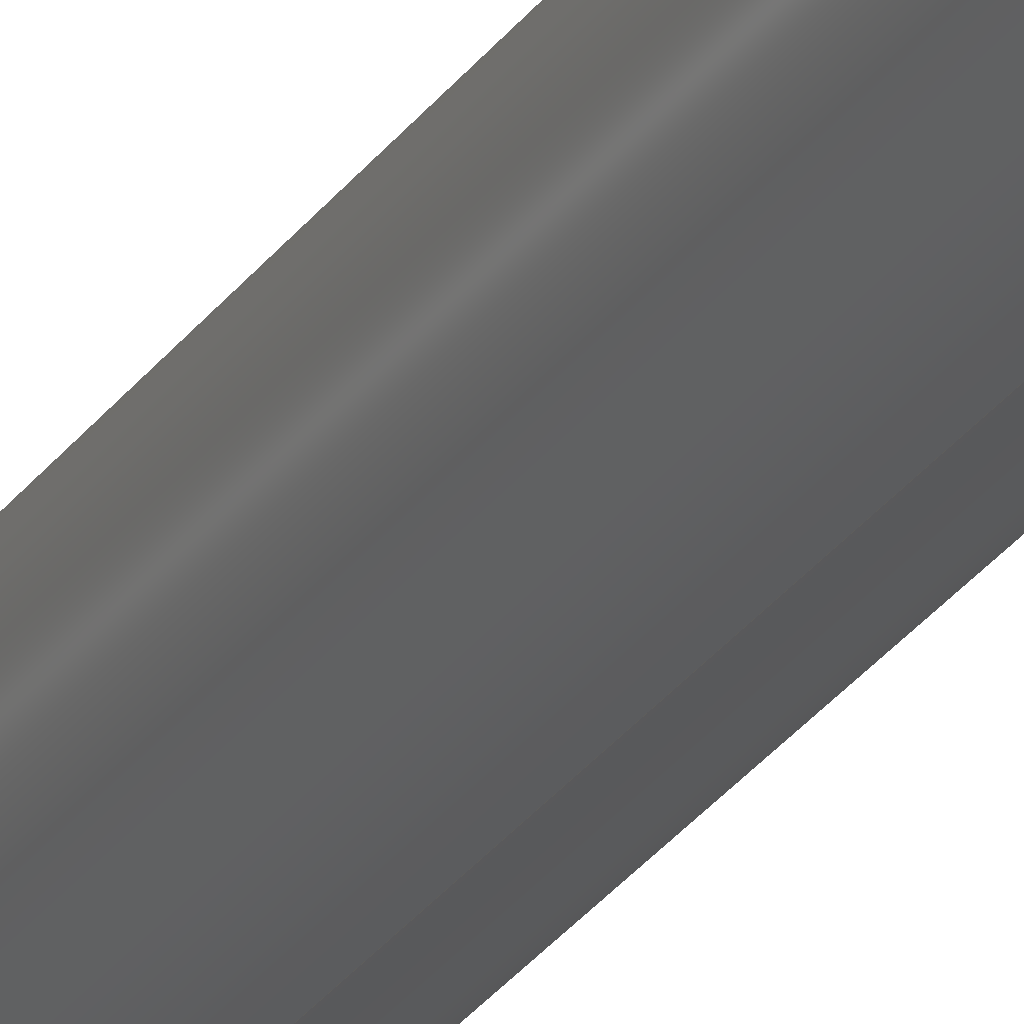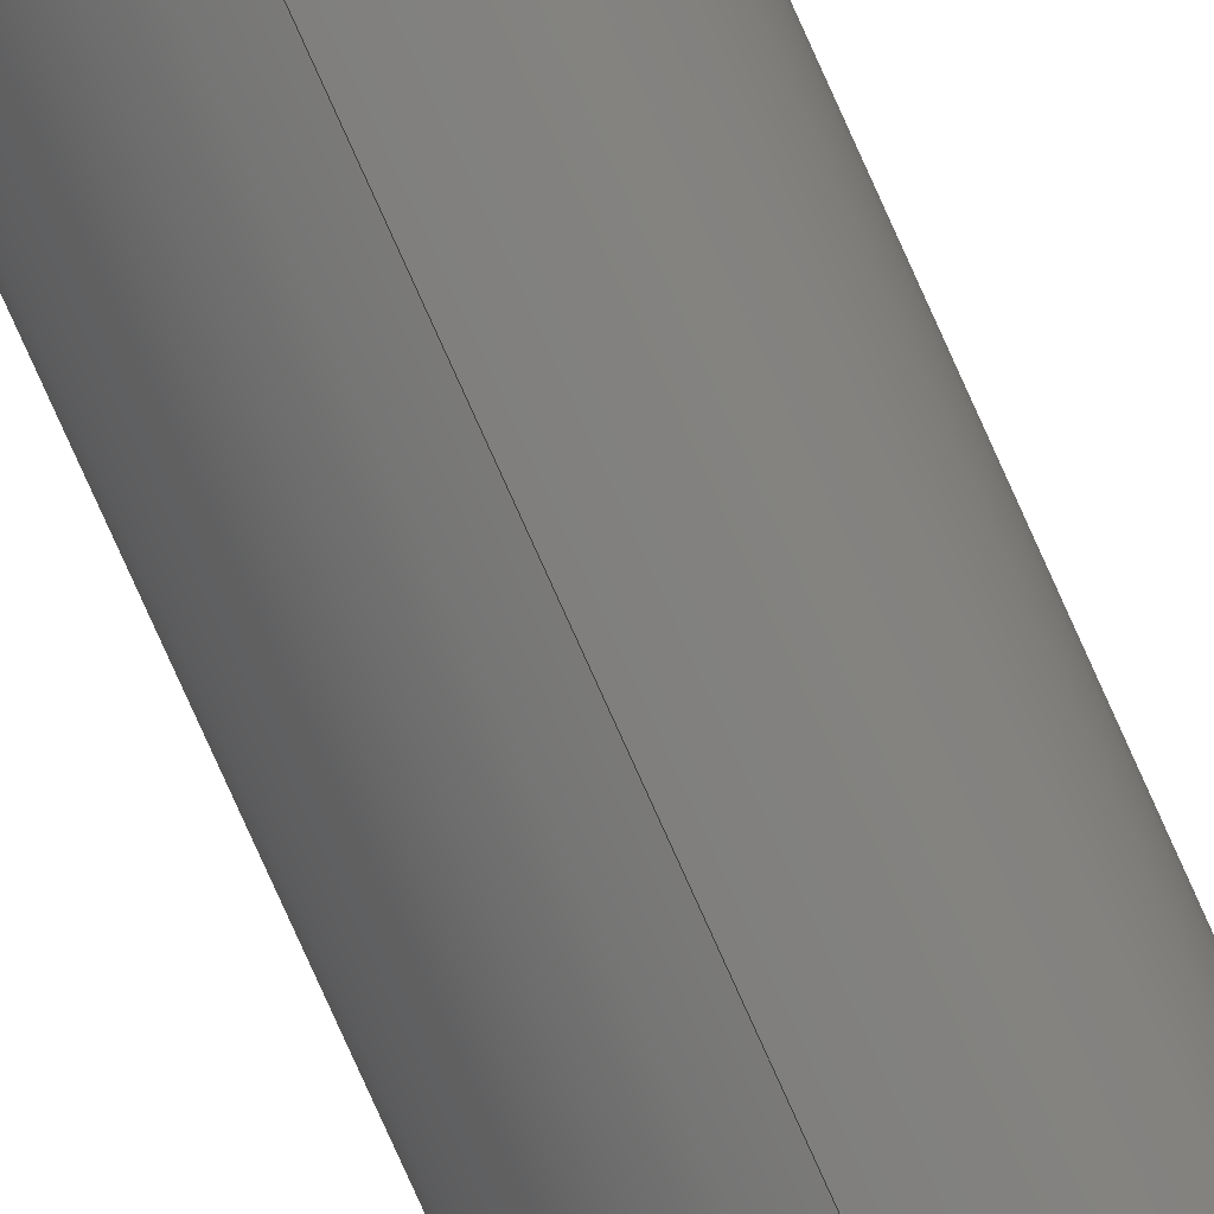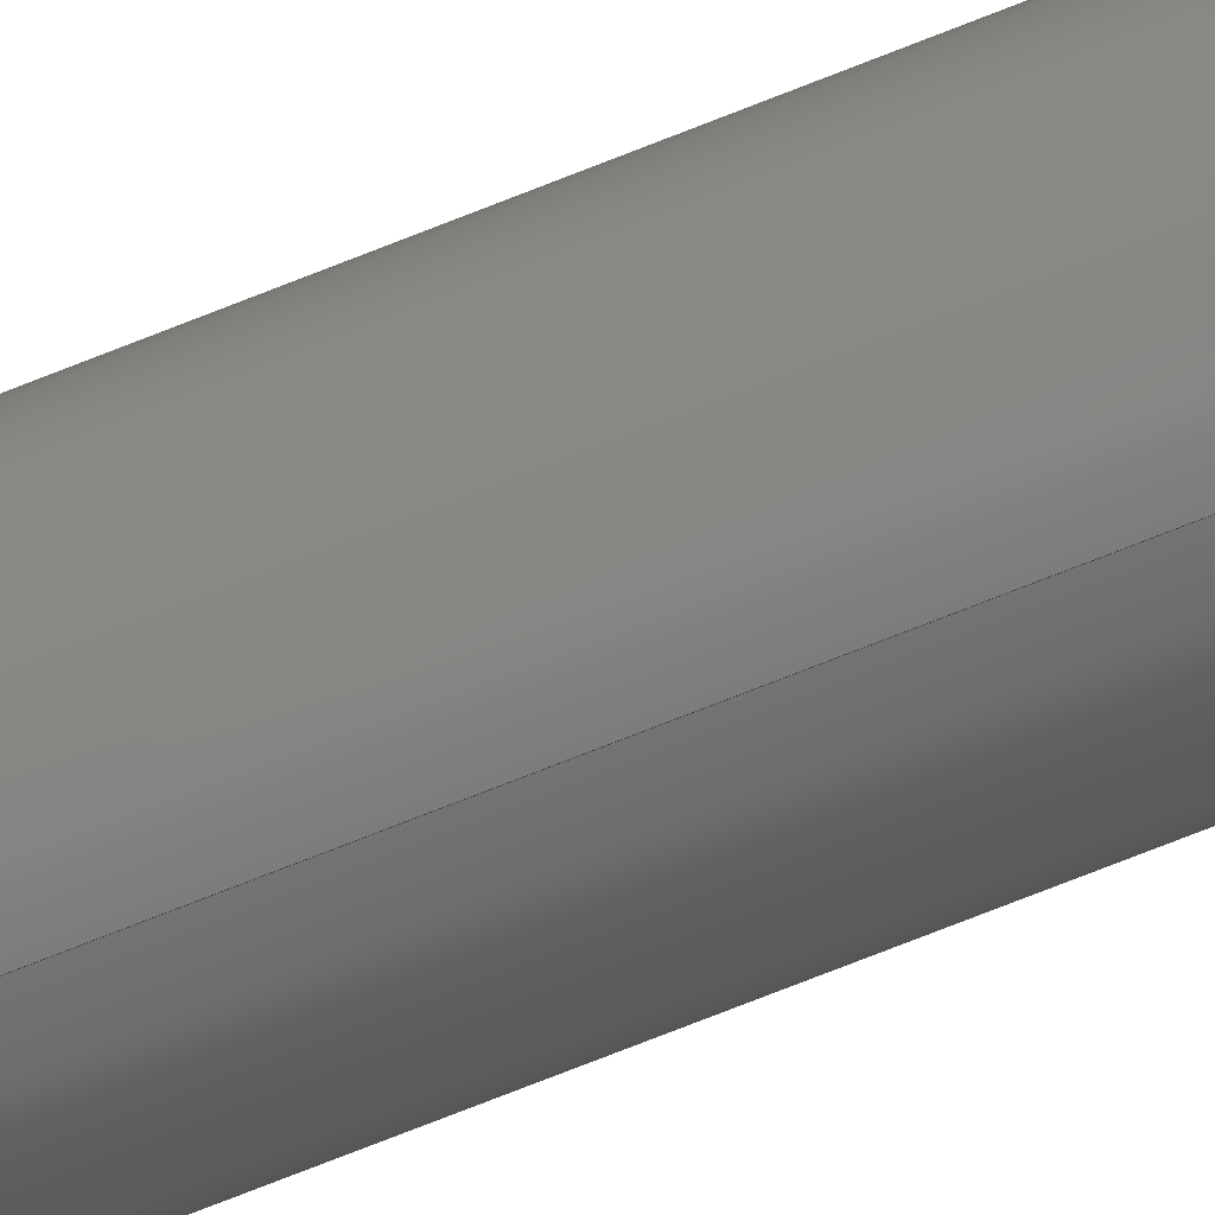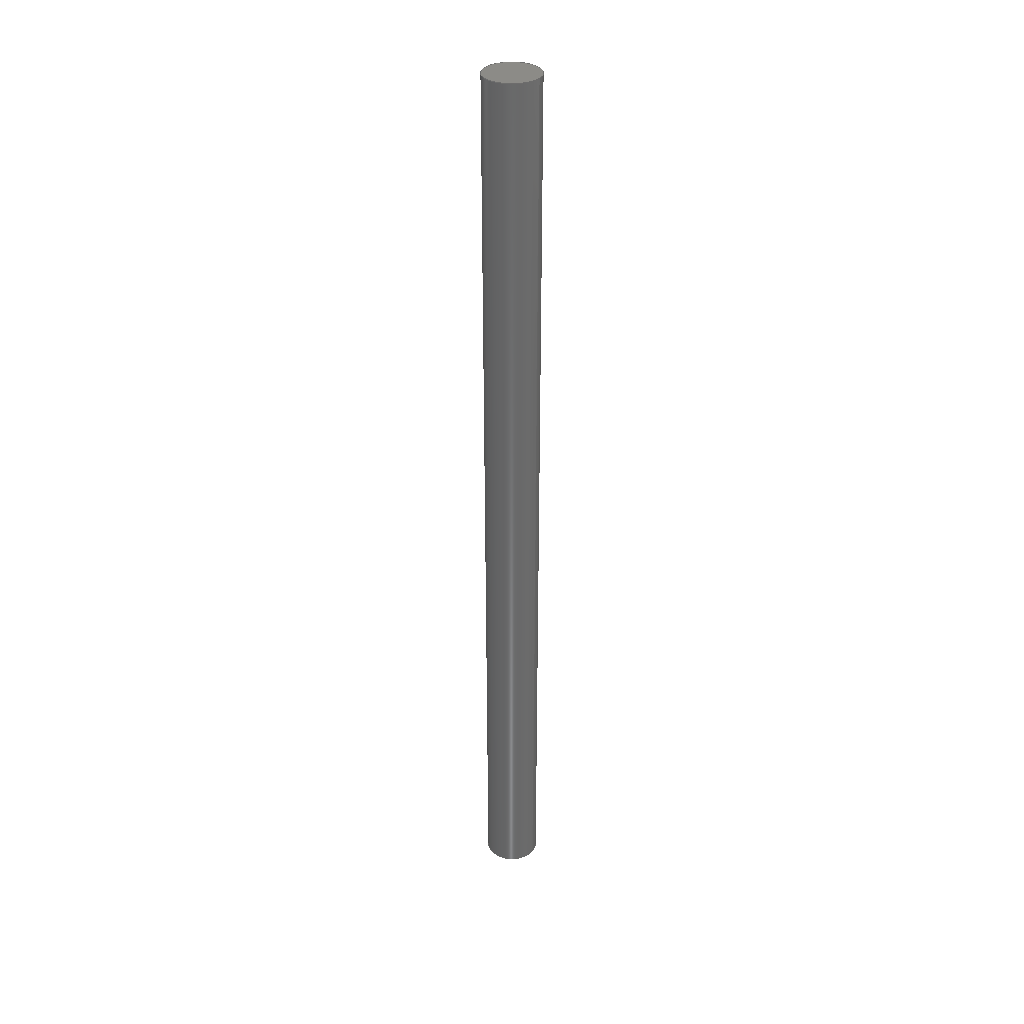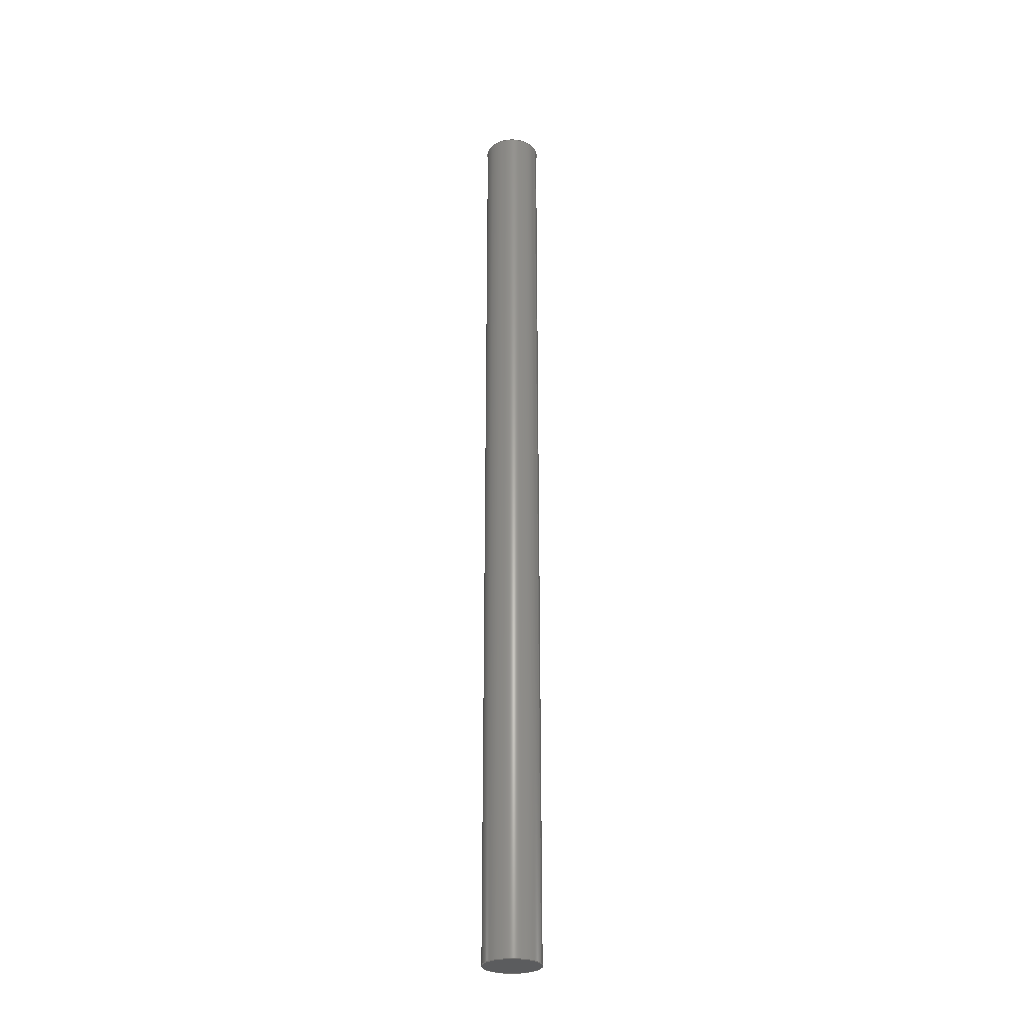
<metadata>
{"format":"step","ext":"stp","renderer":"f3d","projection":"perspective","resolution":1024,"background":"white","views":[{"elev":-26.2,"azim":-26.0,"up":"+Z"},{"elev":-76.9,"azim":-156.0,"up":"+Z"},{"elev":-71.3,"azim":-68.1,"up":"+Z"},{"elev":33.5,"azim":-58.0,"up":"+Y"},{"elev":-27.9,"azim":-69.0,"up":"+Y"}]}
</metadata>
<code>
ISO-10303-21;
DATA;
#1=PRODUCT('Shaft, 9 mm D, 150 mm L','Shaft, 9 mm D, 150 mm L','',(#2)) ;
#2=PRODUCT_CONTEXT(' ',#3,'mechanical') ;
#3=APPLICATION_CONTEXT('automotive design') ;
#4=PRODUCT_DEFINITION('Shaft, 9 mm D, 150 mm L',' ',#132,#5) ;
#5=PRODUCT_DEFINITION_CONTEXT('part definition',#3,' ') ;
#6=PRODUCT_DEFINITION_SHAPE(' ',' ',#4) ;
#7=MECHANICAL_DESIGN_GEOMETRIC_PRESENTATION_REPRESENTATION(' ',(#71),#141) ;
#8=MECHANICAL_DESIGN_GEOMETRIC_PRESENTATION_REPRESENTATION(' ',(#72),#141) ;
#9=SHAPE_REPRESENTATION(' ',(#10,#103),#141) ;
#10=AXIS2_PLACEMENT_3D('',#18,$,$) ;
#11=AXIS2_PLACEMENT_3D('Cylinder Axis2P3D',#19,#56,#57) ;
#12=AXIS2_PLACEMENT_3D('Circle Axis2P3D',#20,#58,$) ;
#13=AXIS2_PLACEMENT_3D('Circle Axis2P3D',#25,#60,$) ;
#14=AXIS2_PLACEMENT_3D('Plane Axis2P3D',#28,#62,#63) ;
#15=AXIS2_PLACEMENT_3D('Circle Axis2P3D',#53,#64,$) ;
#16=AXIS2_PLACEMENT_3D('Plane Axis2P3D',#54,#65,#66) ;
#17=AXIS2_PLACEMENT_3D('Absolute Axis System',#55,#67,#68) ;
#18=CARTESIAN_POINT('',(0,0,0)) ;
#19=CARTESIAN_POINT('Axis2P3D Location',(0,0,0)) ;
#20=CARTESIAN_POINT('Axis2P3D Location',(0,150,0)) ;
#21=CARTESIAN_POINT('Vertex',(0,150,-4.5)) ;
#22=CARTESIAN_POINT('Vertex',(5.511e-16,150,4.5)) ;
#23=CARTESIAN_POINT('Line Origine',(5.511e-16,0,4.5)) ;
#24=CARTESIAN_POINT('Vertex',(5.511e-16,0,4.5)) ;
#25=CARTESIAN_POINT('Axis2P3D Location',(0,0,0)) ;
#26=CARTESIAN_POINT('Vertex',(0,0,-4.5)) ;
#27=CARTESIAN_POINT('Line Origine',(0,0,-4.5)) ;
#28=CARTESIAN_POINT('Axis2P3D Location',(0,150,0)) ;
#29=CARTESIAN_POINT('Control Point',(2.22e-16,150,4.5)) ;
#30=CARTESIAN_POINT('Control Point',(-0.4157,150,4.5)) ;
#31=CARTESIAN_POINT('Control Point',(-0.8314,150,4.452)) ;
#32=CARTESIAN_POINT('Control Point',(-1.24,150,4.356)) ;
#33=CARTESIAN_POINT('Control Point',(-2.027,150,4.071)) ;
#34=CARTESIAN_POINT('Control Point',(-2.728,150,3.615)) ;
#35=CARTESIAN_POINT('Control Point',(-3.051,150,3.347)) ;
#36=CARTESIAN_POINT('Control Point',(-3.629,150,2.742)) ;
#37=CARTESIAN_POINT('Control Point',(-4.053,150,2.02)) ;
#38=CARTESIAN_POINT('Control Point',(-4.223,150,1.637)) ;
#39=CARTESIAN_POINT('Control Point',(-4.47,150,0.8373)) ;
#40=CARTESIAN_POINT('Control Point',(-4.529,150,0.002445)) ;
#41=CARTESIAN_POINT('Control Point',(-4.51,150,-0.4166)) ;
#42=CARTESIAN_POINT('Control Point',(-4.375,150,-1.243)) ;
#43=CARTESIAN_POINT('Control Point',(-4.055,150,-2.016)) ;
#44=CARTESIAN_POINT('Control Point',(-3.852,150,-2.383)) ;
#45=CARTESIAN_POINT('Control Point',(-3.363,150,-3.062)) ;
#46=CARTESIAN_POINT('Control Point',(-2.732,150,-3.612)) ;
#47=CARTESIAN_POINT('Control Point',(-2.386,150,-3.849)) ;
#48=CARTESIAN_POINT('Control Point',(-1.719,150,-4.201)) ;
#49=CARTESIAN_POINT('Control Point',(-0.996,150,-4.407)) ;
#50=CARTESIAN_POINT('Control Point',(-0.6666,150,-4.469)) ;
#51=CARTESIAN_POINT('Control Point',(-0.3333,150,-4.5)) ;
#52=CARTESIAN_POINT('Control Point',(8.882e-16,150,-4.5)) ;
#53=CARTESIAN_POINT('Axis2P3D Location',(0,0,0)) ;
#54=CARTESIAN_POINT('Axis2P3D Location',(0,0,0)) ;
#55=CARTESIAN_POINT('Axis2P3D Location',(0,0,0)) ;
#56=DIRECTION('Axis2P3D Direction',(0,-1,-0)) ;
#57=DIRECTION('Axis2P3D XDirection',(0,0,-1)) ;
#58=DIRECTION('Axis2P3D Direction',(0,-1,-0)) ;
#59=DIRECTION('Vector Direction',(0,-1,0)) ;
#60=DIRECTION('Axis2P3D Direction',(0,-1,-0)) ;
#61=DIRECTION('Vector Direction',(0,-1,0)) ;
#62=DIRECTION('Axis2P3D Direction',(0,1,0)) ;
#63=DIRECTION('Axis2P3D XDirection',(0,0,1)) ;
#64=DIRECTION('Axis2P3D Direction',(0,-1,-0)) ;
#65=DIRECTION('Axis2P3D Direction',(0,-1,0)) ;
#66=DIRECTION('Axis2P3D XDirection',(0,0,-1)) ;
#67=DIRECTION('Axis2P3D Direction',(0,0,1)) ;
#68=DIRECTION('Axis2P3D XDirection',(1,0,0)) ;
#69=PRODUCT_RELATED_PRODUCT_CATEGORY('part',$,(#1)) ;
#70=PRODUCT_CATEGORY('part','specification') ;
#71=STYLED_ITEM(' ',(#73),#103) ;
#72=STYLED_ITEM(' ',(#74),#17) ;
#73=PRESENTATION_STYLE_ASSIGNMENT((#76)) ;
#74=PRESENTATION_STYLE_ASSIGNMENT((#75)) ;
#75=CURVE_STYLE(' ',#112,POSITIVE_LENGTH_MEASURE(0.13),#111) ;
#76=SURFACE_STYLE_USAGE(.BOTH.,#77) ;
#77=SURFACE_SIDE_STYLE(' ',(#78)) ;
#78=SURFACE_STYLE_FILL_AREA(#79) ;
#79=FILL_AREA_STYLE(' ',(#80)) ;
#80=FILL_AREA_STYLE_COLOUR(' ',#107) ;
#81=VECTOR('Line Direction',#59,1) ;
#82=VECTOR('Line Direction',#61,1) ;
#83=UNCERTAINTY_MEASURE_WITH_UNIT(LENGTH_MEASURE(0.005),#138,'distance_accuracy_value','CONFUSED CURVE UNCERTAINTY') ;
#84=ORIENTED_EDGE('',*,*,#113,.T.) ;
#85=ORIENTED_EDGE('',*,*,#114,.T.) ;
#86=ORIENTED_EDGE('',*,*,#115,.F.) ;
#87=ORIENTED_EDGE('',*,*,#116,.F.) ;
#88=ORIENTED_EDGE('',*,*,#113,.F.) ;
#89=ORIENTED_EDGE('',*,*,#117,.F.) ;
#90=ORIENTED_EDGE('',*,*,#114,.F.) ;
#91=ORIENTED_EDGE('',*,*,#117,.T.) ;
#92=ORIENTED_EDGE('',*,*,#116,.T.) ;
#93=ORIENTED_EDGE('',*,*,#118,.F.) ;
#94=ORIENTED_EDGE('',*,*,#115,.T.) ;
#95=ORIENTED_EDGE('',*,*,#118,.T.) ;
#96=CLOSED_SHELL('Closed Shell',(#97,#98,#99,#100)) ;
#97=ADVANCED_FACE('Revolve1',(#123),#110,.T.) ;
#98=ADVANCED_FACE('Revolve1',(#124),#129,.T.) ;
#99=ADVANCED_FACE('Revolve1',(#125),#110,.T.) ;
#100=ADVANCED_FACE('Revolve1',(#126),#130,.T.) ;
#101=APPLICATION_PROTOCOL_DEFINITION('international standard','automotive_design',2001,#3) ;
#102=B_SPLINE_CURVE_WITH_KNOTS('',5,(#29,#30,#31,#32,#33,#34,#35,#36,#37,#38,#39,#40,#41,#42,#43,#44,#45,#46,#47,#48,#49,#50,#51,#52),.UNSPECIFIED.,.F.,.U.,(6,3,3,3,3,3,3,6),(0,2.939,5.879,8.818,11.76,14.7,17.64,19.99),.UNSPECIFIED.) ;
#103=MANIFOLD_SOLID_BREP('Revolve1',#96) ;
#104=CIRCLE('generated circle',#12,4.5) ;
#105=CIRCLE('generated circle',#13,4.5) ;
#106=CIRCLE('generated circle',#15,4.5) ;
#107=COLOUR_RGB('Colour',0.8824,0.8824,0.8824) ;
#108=CONSTRUCTIVE_GEOMETRY_REPRESENTATION('supplemental geometry',(#17),#141) ;
#109=CONSTRUCTIVE_GEOMETRY_REPRESENTATION_RELATIONSHIP('supplemental geometry','',#9,#108) ;
#110=CYLINDRICAL_SURFACE('generated cylinder',#11,4.5) ;
#111=DRAUGHTING_PRE_DEFINED_COLOUR('black') ;
#112=DRAUGHTING_PRE_DEFINED_CURVE_FONT('continuous') ;
#113=EDGE_CURVE('',#134,#135,#104,.T.) ;
#114=EDGE_CURVE('',#135,#136,#127,.T.) ;
#115=EDGE_CURVE('',#137,#136,#105,.T.) ;
#116=EDGE_CURVE('',#134,#137,#128,.T.) ;
#117=EDGE_CURVE('',#135,#134,#102,.T.) ;
#118=EDGE_CURVE('',#136,#137,#106,.T.) ;
#119=EDGE_LOOP('',(#84,#85,#86,#87)) ;
#120=EDGE_LOOP('',(#88,#89)) ;
#121=EDGE_LOOP('',(#90,#91,#92,#93)) ;
#122=EDGE_LOOP('',(#94,#95)) ;
#123=FACE_OUTER_BOUND('',#119,.T.) ;
#124=FACE_OUTER_BOUND('',#120,.T.) ;
#125=FACE_OUTER_BOUND('',#121,.T.) ;
#126=FACE_OUTER_BOUND('',#122,.T.) ;
#127=LINE('Line',#23,#81) ;
#128=LINE('Line',#27,#82) ;
#129=PLANE('',#14) ;
#130=PLANE('',#16) ;
#131=PRODUCT_CATEGORY_RELATIONSHIP(' ',' ',#70,#69) ;
#132=PRODUCT_DEFINITION_FORMATION_WITH_SPECIFIED_SOURCE('A0.1',' ',#1,.NOT_KNOWN.) ;
#133=SHAPE_DEFINITION_REPRESENTATION(#6,#9) ;
#134=VERTEX_POINT('',#21) ;
#135=VERTEX_POINT('',#22) ;
#136=VERTEX_POINT('',#24) ;
#137=VERTEX_POINT('',#26) ;
#138=(LENGTH_UNIT()NAMED_UNIT(*)SI_UNIT(.MILLI.,.METRE.)) ;
#139=(NAMED_UNIT(*)PLANE_ANGLE_UNIT()SI_UNIT($,.RADIAN.)) ;
#140=(NAMED_UNIT(*)SI_UNIT($,.STERADIAN.)SOLID_ANGLE_UNIT()) ;
#141=(GEOMETRIC_REPRESENTATION_CONTEXT(3)GLOBAL_UNCERTAINTY_ASSIGNED_CONTEXT((#83))GLOBAL_UNIT_ASSIGNED_CONTEXT((#138,#139,#140))REPRESENTATION_CONTEXT(' ','external')) ;
ENDSEC;
END-ISO-10303-21;

</code>
